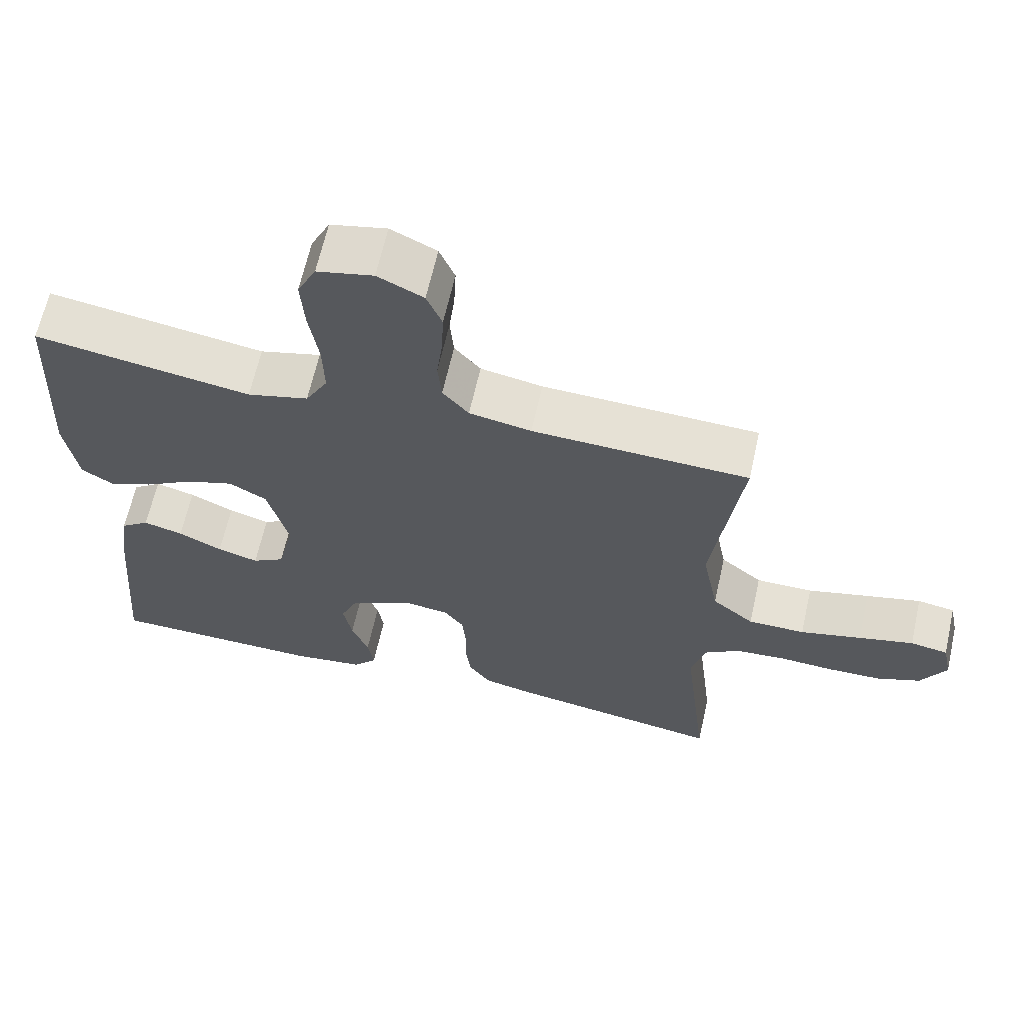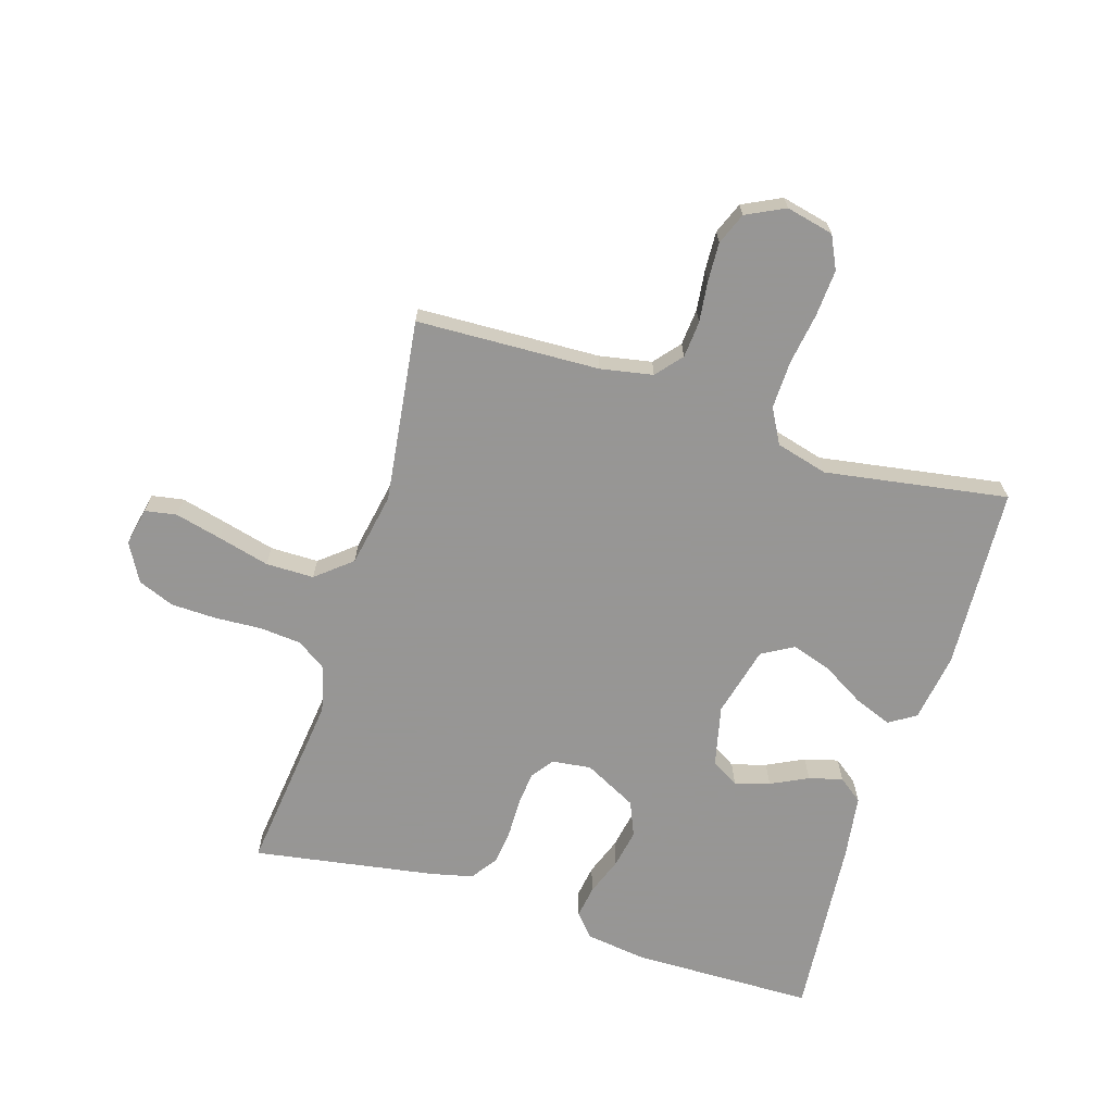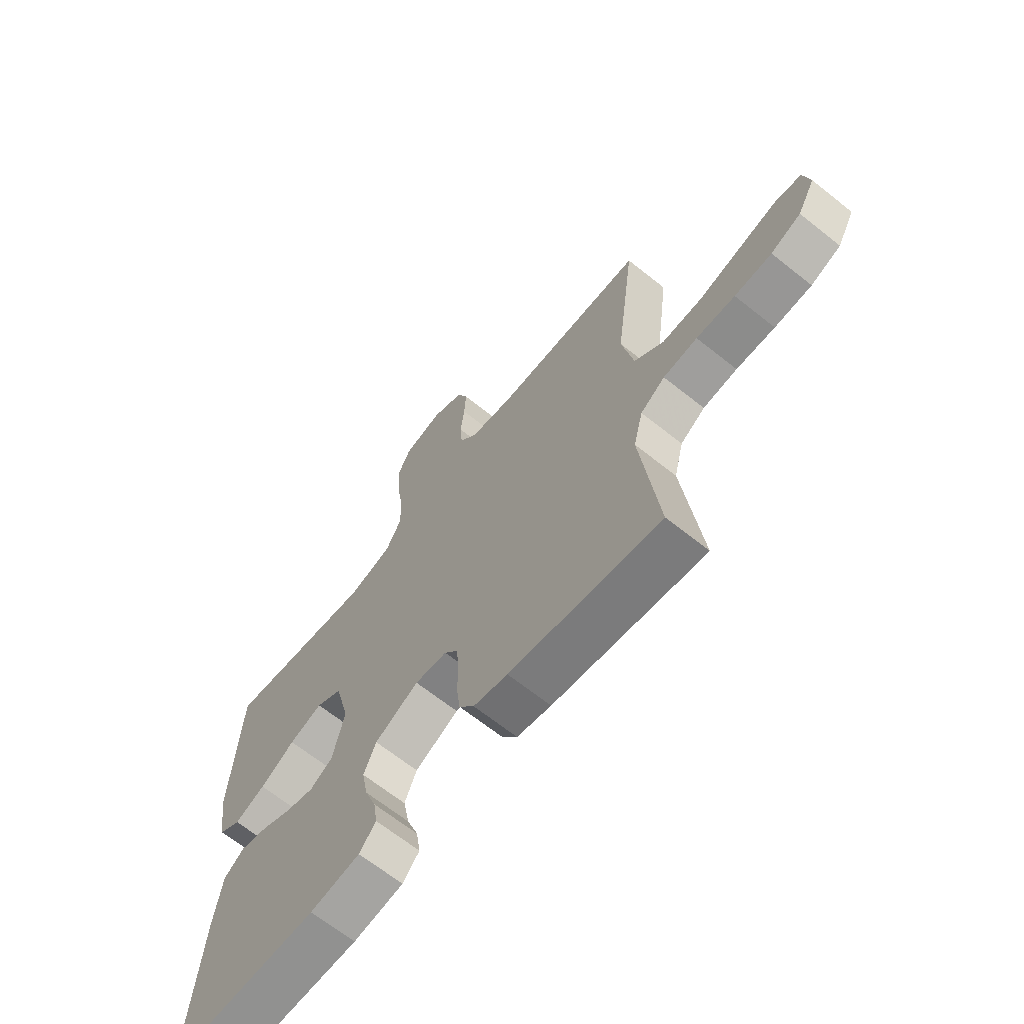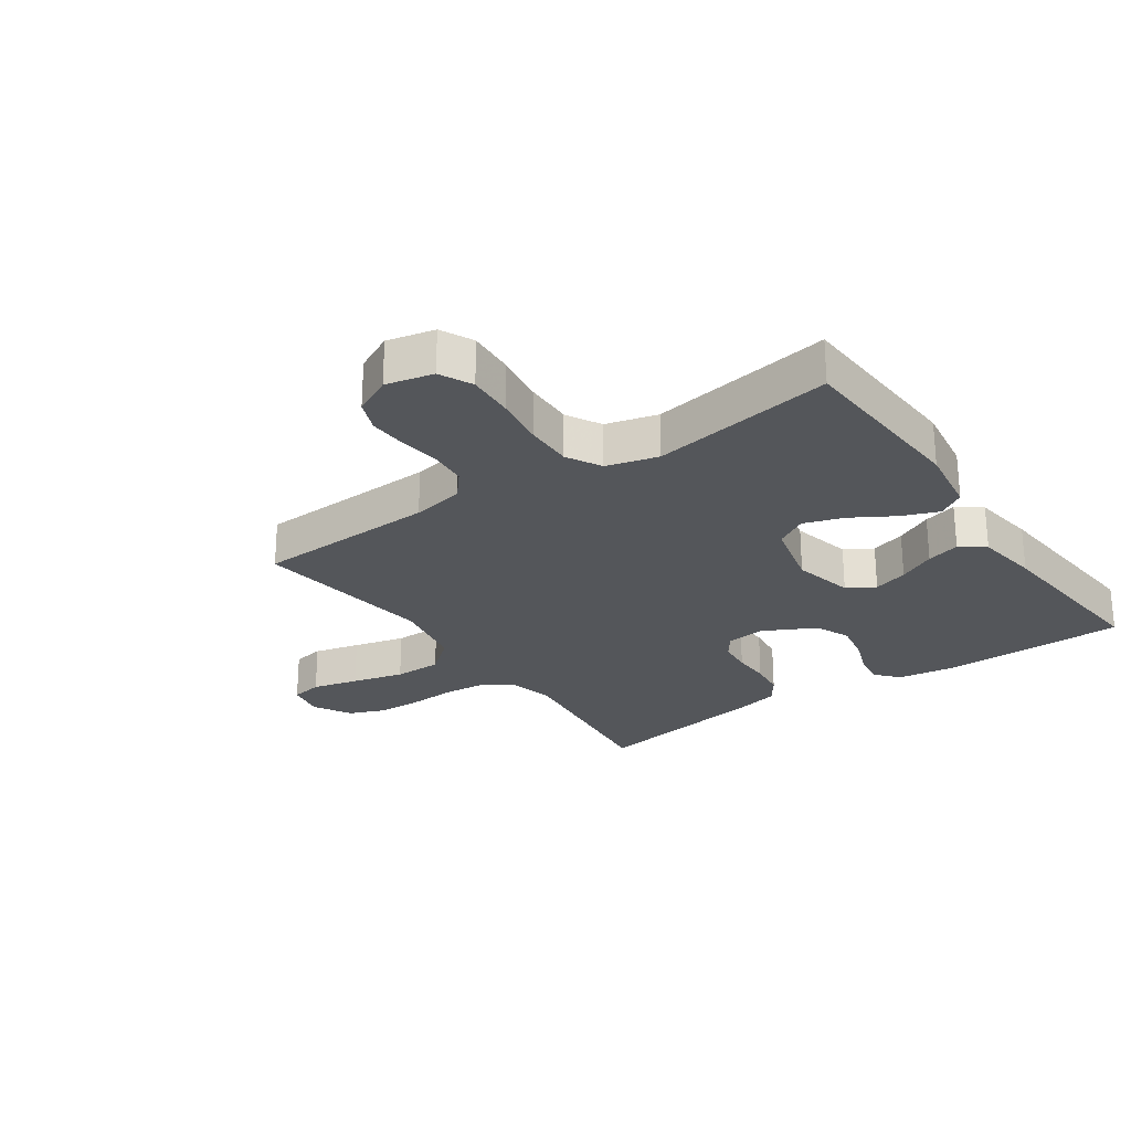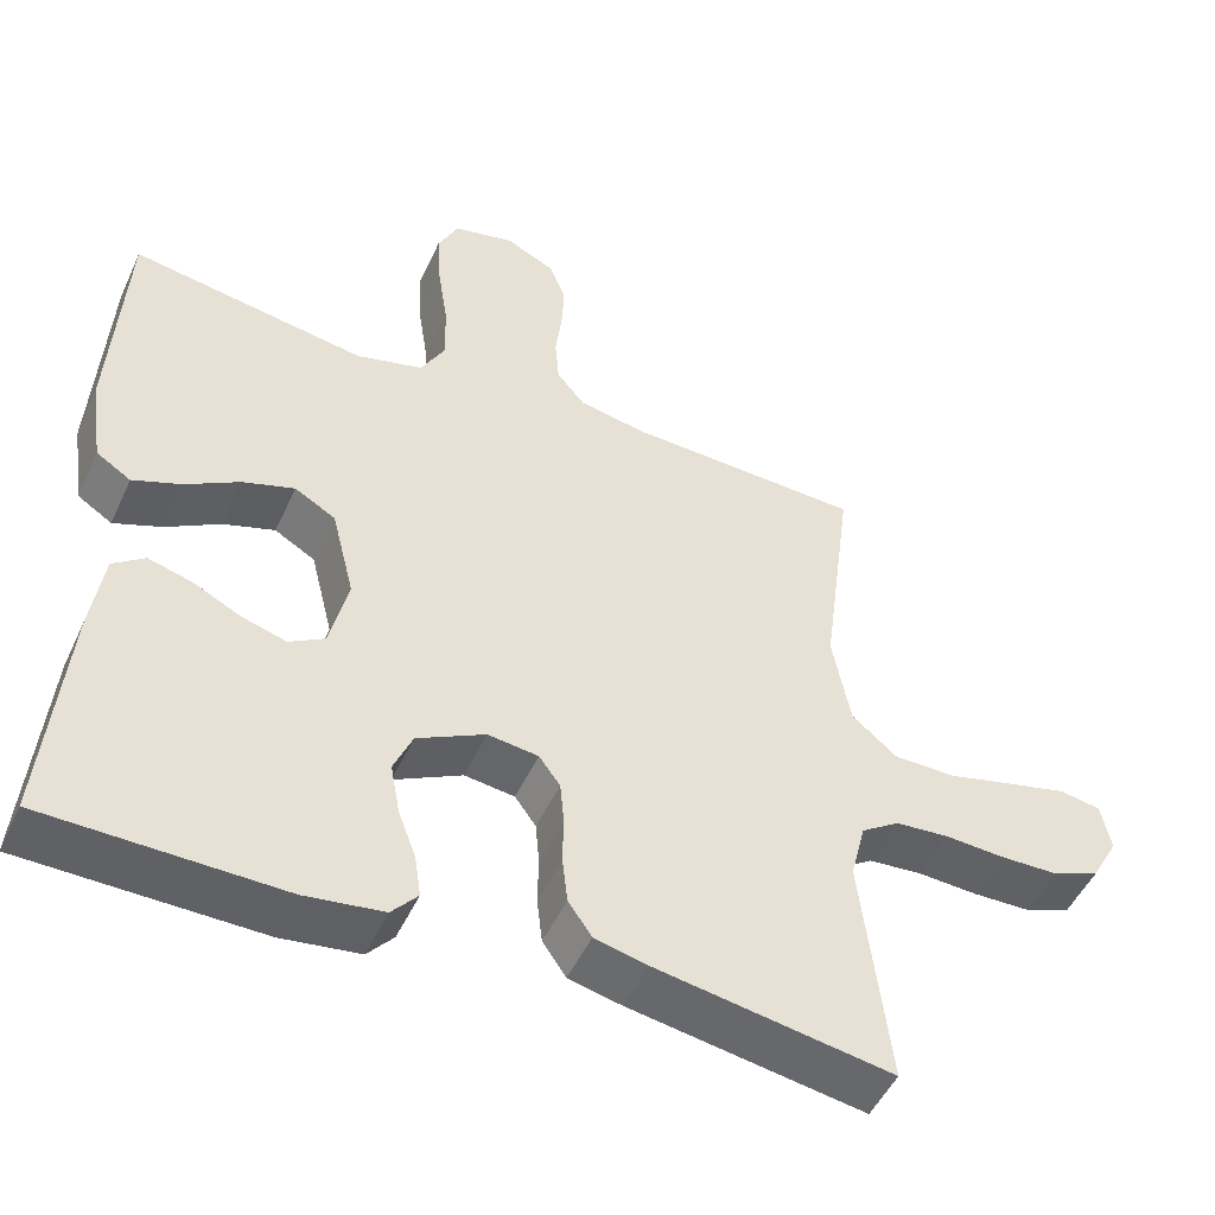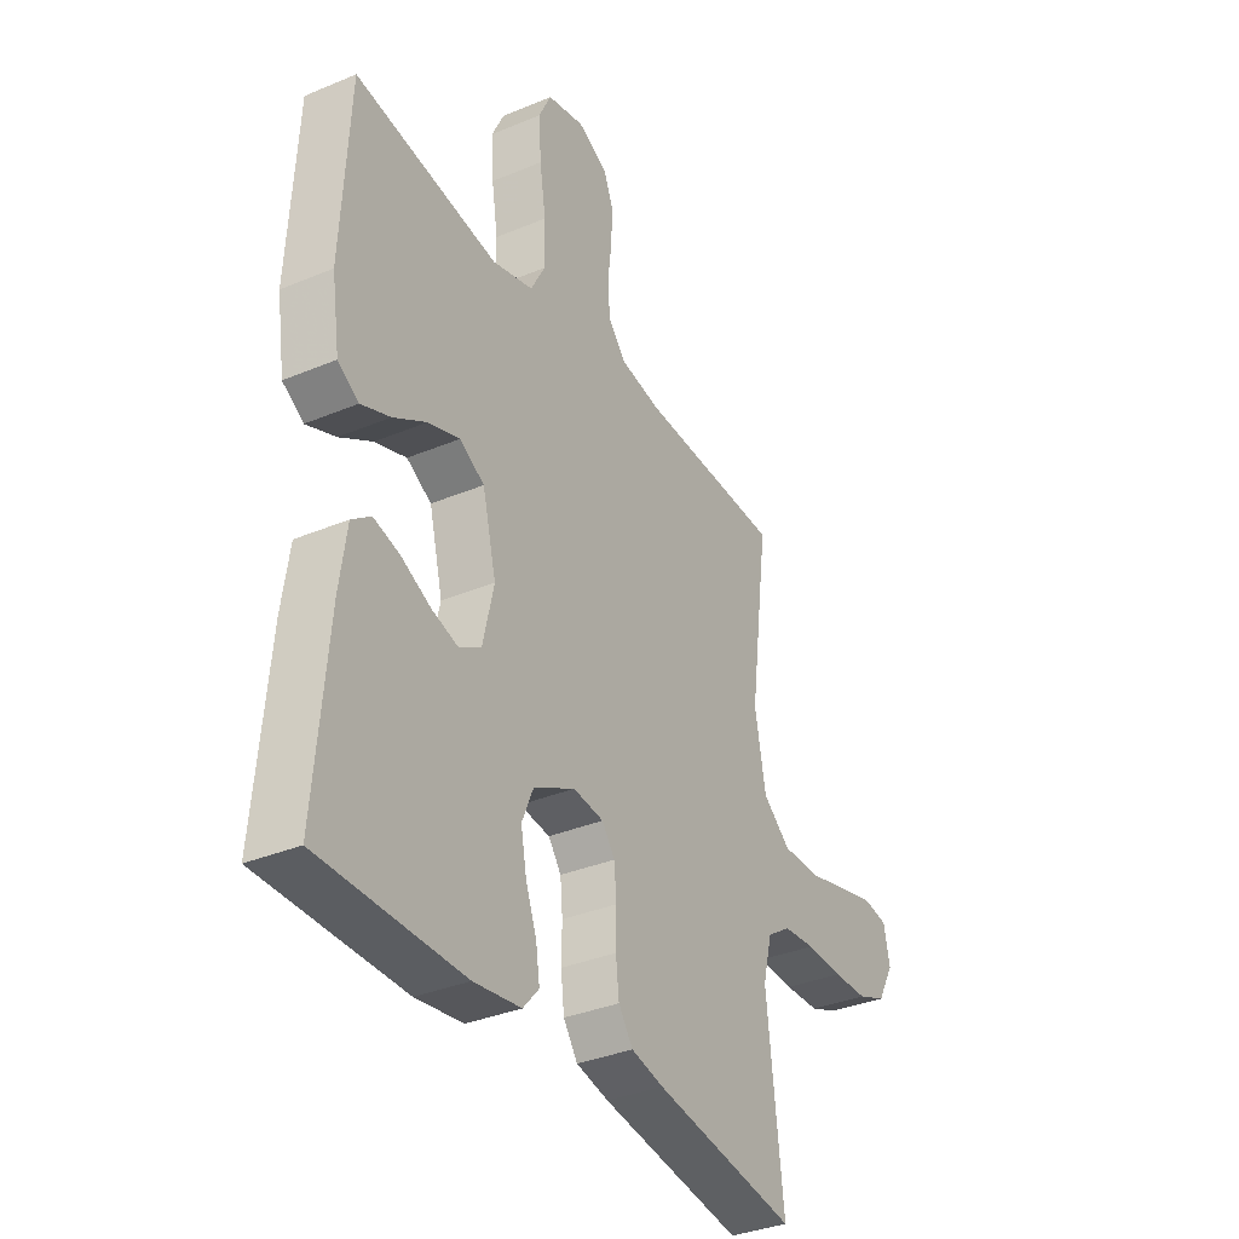
<metadata>
{"format":"obj","ext":"obj","renderer":"f3d","projection":"perspective","resolution":1024,"background":"white","views":[{"elev":64.5,"azim":-167.4,"up":"+Z"},{"elev":-67.8,"azim":-17.2,"up":"+Y"},{"elev":-66.6,"azim":-128.7,"up":"+Z"},{"elev":-25.5,"azim":34.9,"up":"+Y"},{"elev":-49.7,"azim":155.7,"up":"+Z"},{"elev":-34.7,"azim":119.3,"up":"+Z"}]}
</metadata>
<code>
v 0.5 0.07 0.5
v 0.516 0.07 0.2
v 0.499 0.07 0.087
v 0.455 0.07 0.059
v 0.394 0.07 0.083
v 0.325 0.07 0.124
v 0.259 0.07 0.146
v 0.207 0.07 0.116
v 0.178 0.07 0
v 0.201 0.07 -0.1
v 0.246 0.07 -0.127
v 0.303 0.07 -0.11
v 0.364 0.07 -0.08
v 0.419 0.07 -0.065
v 0.459 0.07 -0.095
v 0.474 0.07 -0.2
v 0.5 0.07 -0.5
v 0.2 0.07 -0.504
v 0.101 0.07 -0.49
v 0.068 0.07 -0.452
v 0.076 0.07 -0.399
v 0.099 0.07 -0.337
v 0.111 0.07 -0.273
v 0.087 0.07 -0.216
v 0 0.07 -0.171
v -0.064 0.07 -0.179
v -0.091 0.07 -0.216
v -0.096 0.07 -0.271
v -0.095 0.07 -0.333
v -0.102 0.07 -0.392
v -0.132 0.07 -0.435
v -0.2 0.07 -0.451
v -0.5 0.07 -0.5
v -0.465 0.07 -0.2
v -0.484 0.07 -0.124
v -0.533 0.07 -0.091
v -0.601 0.07 -0.085
v -0.678 0.07 -0.089
v -0.752 0.07 -0.087
v -0.812 0.07 -0.063
v -0.847 0.07 0
v -0.834 0.07 0.062
v -0.782 0.07 0.071
v -0.706 0.07 0.052
v -0.621 0.07 0.03
v -0.542 0.07 0.03
v -0.484 0.07 0.078
v -0.461 0.07 0.2
v -0.5 0.07 0.5
v -0.2 0.07 0.511
v -0.114 0.07 0.527
v -0.078 0.07 0.57
v -0.073 0.07 0.63
v -0.081 0.07 0.696
v -0.084 0.07 0.761
v -0.063 0.07 0.813
v 0 0.07 0.844
v 0.078 0.07 0.826
v 0.104 0.07 0.772
v 0.099 0.07 0.695
v 0.086 0.07 0.611
v 0.084 0.07 0.532
v 0.115 0.07 0.475
v 0.2 0.07 0.452
v 0.5 0 0.5
v 0.516 0 0.2
v 0.499 0 0.087
v 0.455 0 0.059
v 0.394 0 0.083
v 0.325 0 0.124
v 0.259 0 0.146
v 0.207 0 0.116
v 0.178 0 0
v 0.201 0 -0.1
v 0.246 0 -0.127
v 0.303 0 -0.11
v 0.364 0 -0.08
v 0.419 0 -0.065
v 0.459 0 -0.095
v 0.474 0 -0.2
v 0.5 0 -0.5
v 0.2 0 -0.504
v 0.101 0 -0.49
v 0.068 0 -0.452
v 0.076 0 -0.399
v 0.099 0 -0.337
v 0.111 0 -0.273
v 0.087 0 -0.216
v 0 0 -0.171
v -0.064 0 -0.179
v -0.091 0 -0.216
v -0.096 0 -0.271
v -0.095 0 -0.333
v -0.102 0 -0.392
v -0.132 0 -0.435
v -0.2 0 -0.451
v -0.5 0 -0.5
v -0.465 0 -0.2
v -0.484 0 -0.124
v -0.533 0 -0.091
v -0.601 0 -0.085
v -0.678 0 -0.089
v -0.752 0 -0.087
v -0.812 0 -0.063
v -0.847 0 0
v -0.834 0 0.062
v -0.782 0 0.071
v -0.706 0 0.052
v -0.621 0 0.03
v -0.542 0 0.03
v -0.484 0 0.078
v -0.461 0 0.2
v -0.5 0 0.5
v -0.2 0 0.511
v -0.114 0 0.527
v -0.078 0 0.57
v -0.073 0 0.63
v -0.081 0 0.696
v -0.084 0 0.761
v -0.063 0 0.813
v 0 0 0.844
v 0.078 0 0.826
v 0.104 0 0.772
v 0.099 0 0.695
v 0.086 0 0.611
v 0.084 0 0.532
v 0.115 0 0.475
v 0.2 0 0.452
f 59 60 61
f 58 59 61
f 57 58 61
f 56 57 61
f 55 56 61
f 54 55 61
f 53 54 61
f 52 53 61 62
f 51 52 62 63
f 48 49 50
f 51 63 64
f 50 51 64
f 48 50 64
f 47 48 64
f 43 44 45
f 42 43 45
f 41 42 45
f 40 41 45
f 39 40 45
f 38 39 45
f 37 38 45
f 36 37 45 46
f 47 64 1
f 46 47 1
f 36 46 1
f 35 36 1
f 32 33 34
f 31 32 34
f 30 31 34
f 29 30 34
f 28 29 34
f 20 21 22
f 19 20 22
f 18 19 22
f 17 18 22
f 16 17 22
f 15 16 22
f 14 15 22
f 13 14 22
f 12 13 22
f 11 12 22 23
f 10 11 23 24
f 4 5 6
f 3 4 6
f 2 3 6
f 1 2 6
f 1 6 7
f 35 1 7 8
f 27 28 34 35
f 26 27 35
f 35 8 9
f 26 35 9
f 25 26 9
f 9 10 24 25
f 125 124 123
f 125 123 122
f 125 122 121
f 125 121 120
f 125 120 119
f 125 119 118
f 125 118 117
f 126 125 117 116
f 127 126 116 115
f 114 113 112
f 128 127 115
f 128 115 114
f 128 114 112
f 128 112 111
f 109 108 107
f 109 107 106
f 109 106 105
f 109 105 104
f 109 104 103
f 109 103 102
f 109 102 101
f 110 109 101 100
f 65 128 111
f 65 111 110
f 65 110 100
f 65 100 99
f 98 97 96
f 98 96 95
f 98 95 94
f 98 94 93
f 98 93 92
f 86 85 84
f 86 84 83
f 86 83 82
f 86 82 81
f 86 81 80
f 86 80 79
f 86 79 78
f 86 78 77
f 86 77 76
f 87 86 76 75
f 88 87 75 74
f 70 69 68
f 70 68 67
f 70 67 66
f 70 66 65
f 71 70 65
f 72 71 65 99
f 99 98 92 91
f 99 91 90
f 73 72 99
f 73 99 90
f 73 90 89
f 89 88 74 73
f 1 65 66 2
f 2 66 67 3
f 3 67 68 4
f 4 68 69 5
f 5 69 70 6
f 6 70 71 7
f 7 71 72 8
f 8 72 73 9
f 9 73 74 10
f 10 74 75 11
f 11 75 76 12
f 12 76 77 13
f 13 77 78 14
f 14 78 79 15
f 15 79 80 16
f 16 80 81 17
f 17 81 82 18
f 18 82 83 19
f 19 83 84 20
f 20 84 85 21
f 21 85 86 22
f 22 86 87 23
f 23 87 88 24
f 24 88 89 25
f 25 89 90 26
f 26 90 91 27
f 27 91 92 28
f 28 92 93 29
f 29 93 94 30
f 30 94 95 31
f 31 95 96 32
f 32 96 97 33
f 33 97 98 34
f 34 98 99 35
f 35 99 100 36
f 36 100 101 37
f 37 101 102 38
f 38 102 103 39
f 39 103 104 40
f 40 104 105 41
f 41 105 106 42
f 42 106 107 43
f 43 107 108 44
f 44 108 109 45
f 45 109 110 46
f 46 110 111 47
f 47 111 112 48
f 48 112 113 49
f 49 113 114 50
f 50 114 115 51
f 51 115 116 52
f 52 116 117 53
f 53 117 118 54
f 54 118 119 55
f 55 119 120 56
f 56 120 121 57
f 57 121 122 58
f 58 122 123 59
f 59 123 124 60
f 60 124 125 61
f 61 125 126 62
f 62 126 127 63
f 63 127 128 64
f 64 128 65 1

</code>
